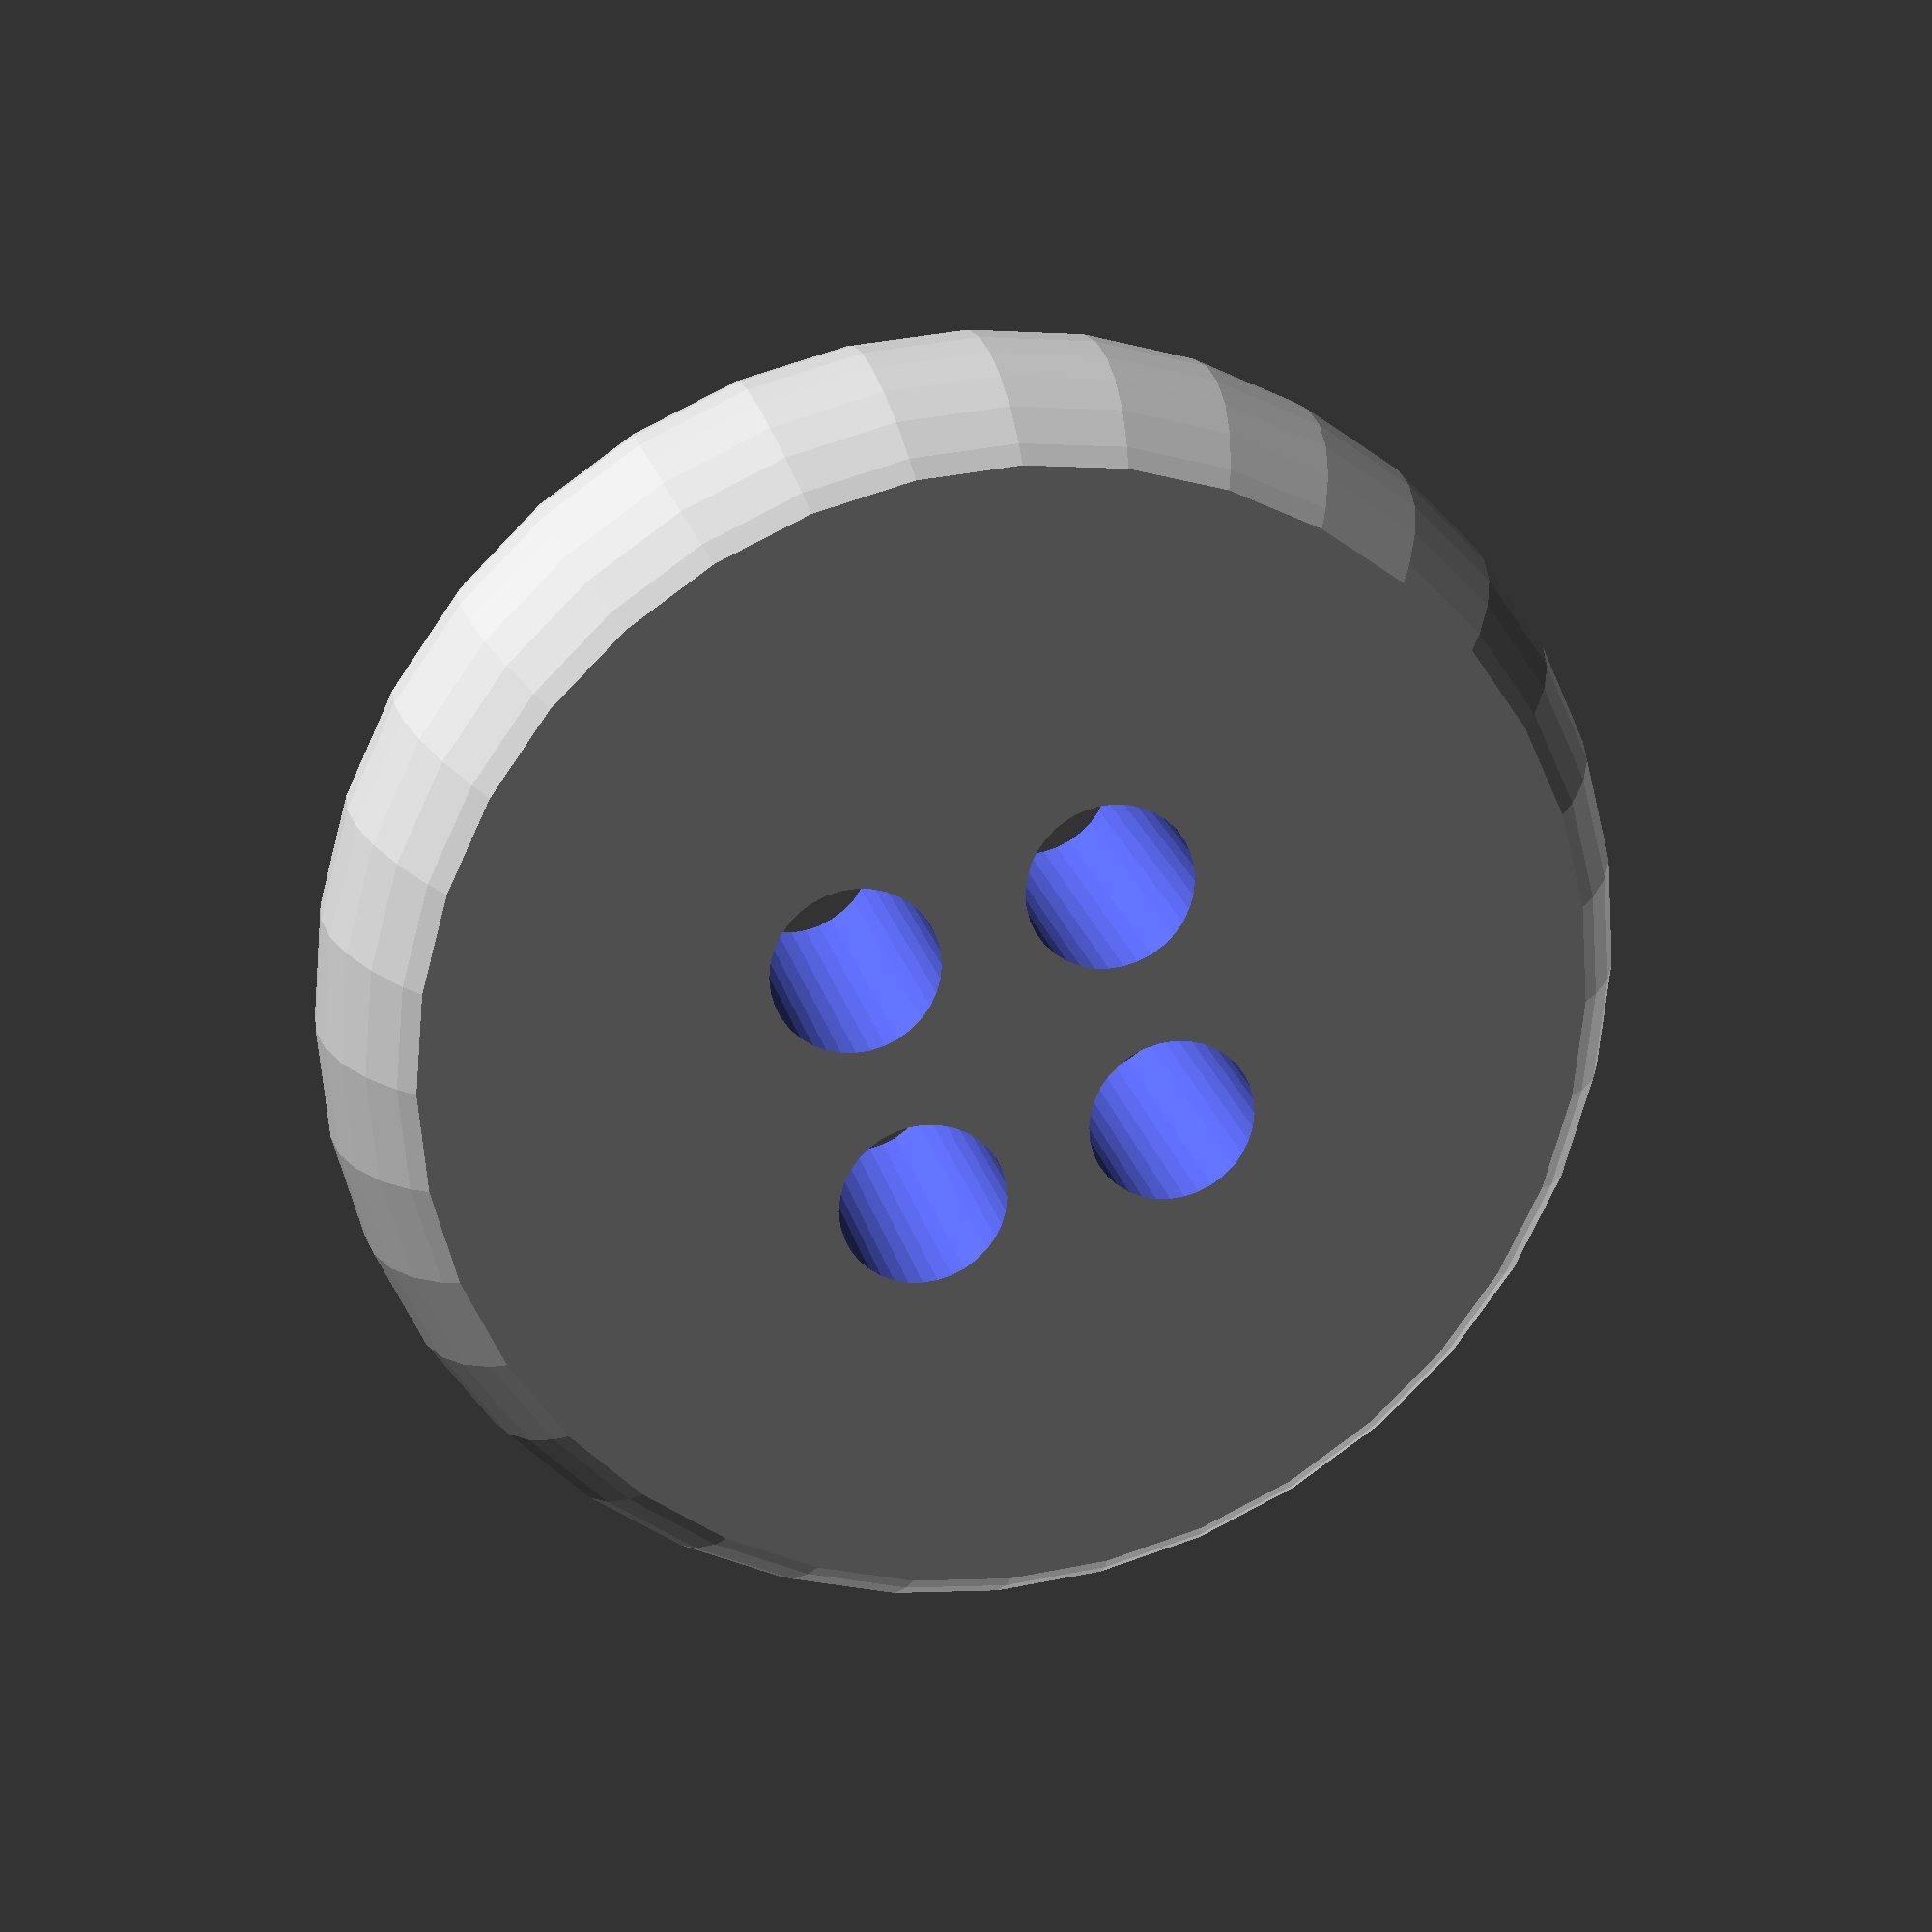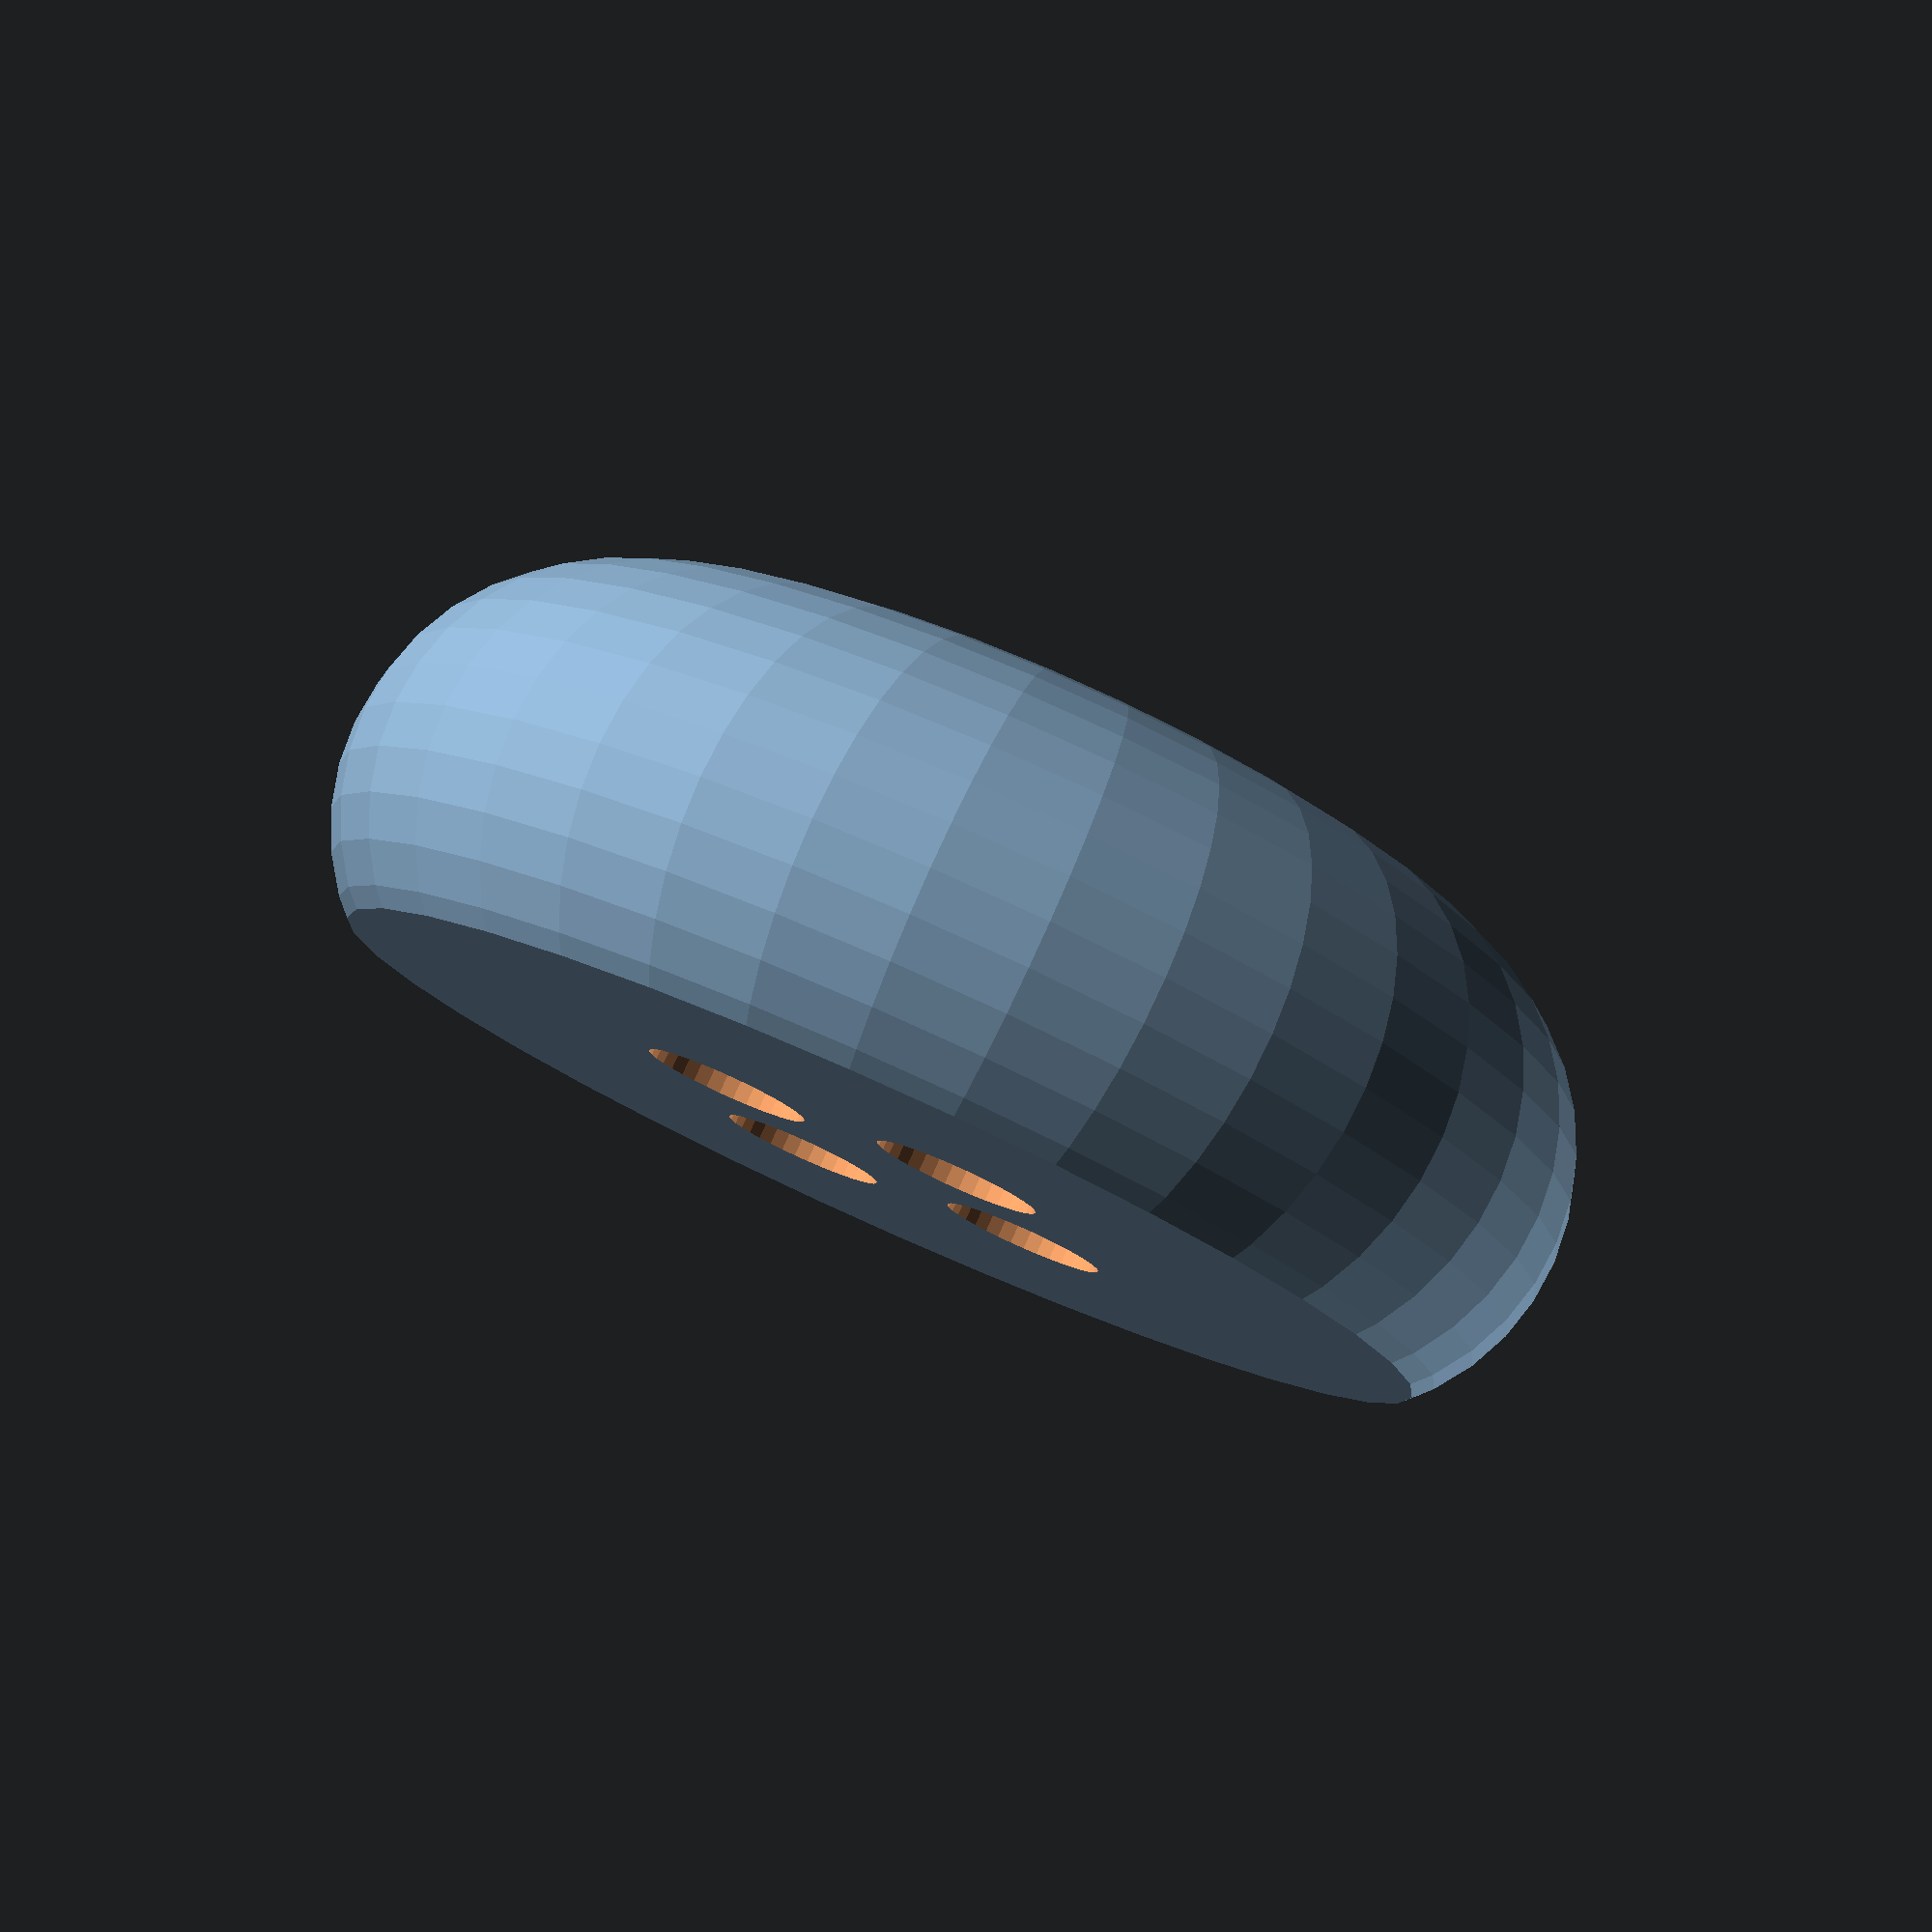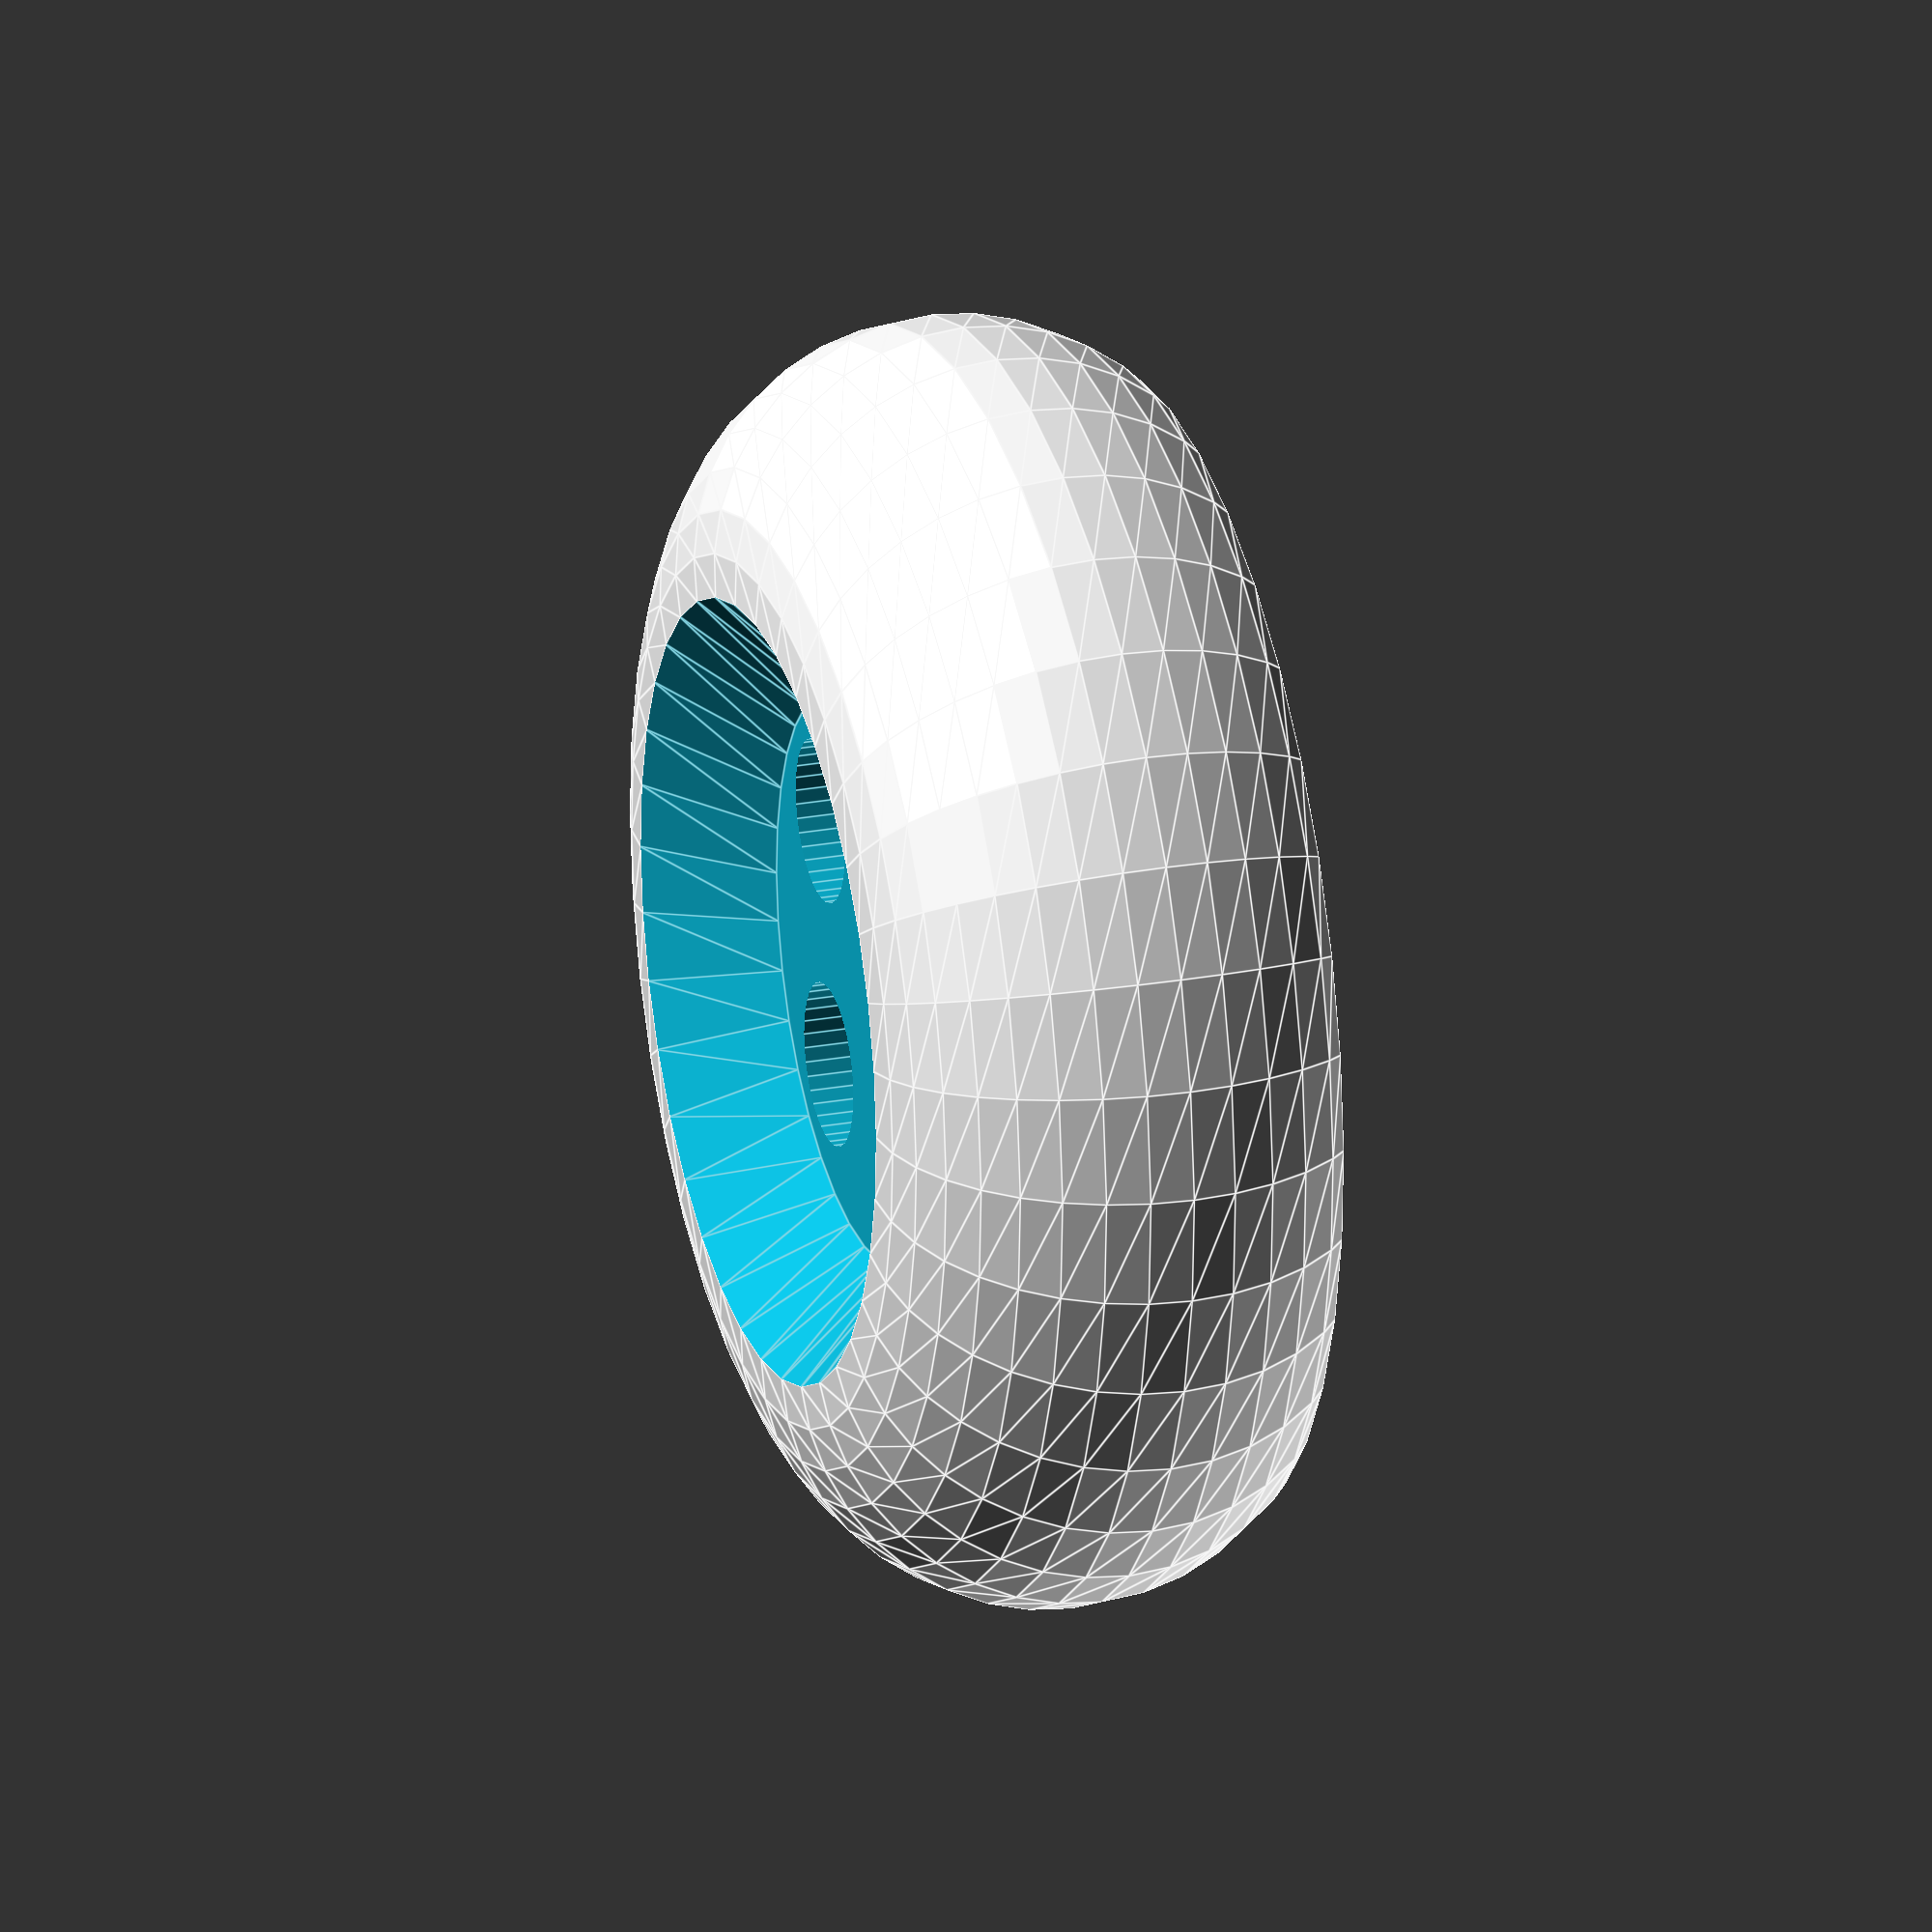
<openscad>
thickness = 6;
majorDiameter = 18;
holeDiameter = 2.3;
holeSpacing = 5;
depressionDepth = 1.5;
depressionDiameter = 8;

module dummy() {}

rounding = thickness / (1+sqrt(0.5));
$fn = 36;
dy = rounding * (1-sqrt(0.5));
nudge = 0.01;

difference() {
    rotate_extrude() 
    {
        square([majorDiameter/2-rounding,2*rounding-dy]);
        translate([majorDiameter/2-rounding,0])
        render(convexity=1)
        intersection() {
            translate([-rounding,0]) square([rounding*2,rounding*2]);
            translate([0,rounding-dy])
            circle(r=rounding);
        }
    }
    union() {
        for (angle=[0:90:270])
            rotate([0,0,angle])
                translate([0,holeSpacing/2,-nudge]) cylinder(d=holeDiameter,h=2*rounding+2*nudge);
    }
    translate([0,0,2*rounding-dy-depressionDepth])
    cylinder(d1=depressionDiameter,d2=depressionDiameter+2*depressionDepth,h=depressionDepth+nudge);
}
</openscad>
<views>
elev=158.5 azim=149.6 roll=12.8 proj=p view=solid
elev=279.9 azim=151.5 roll=204.0 proj=p view=solid
elev=336.0 azim=218.6 roll=72.8 proj=o view=edges
</views>
